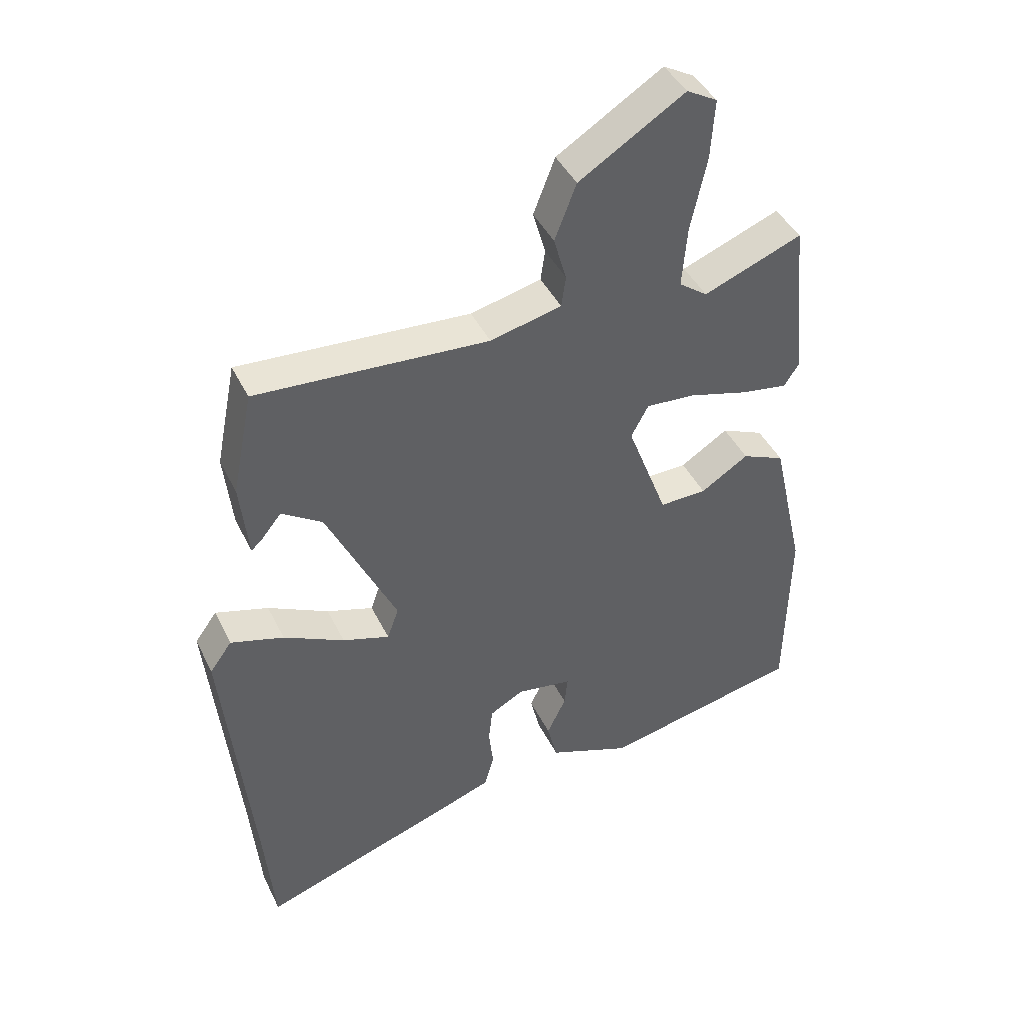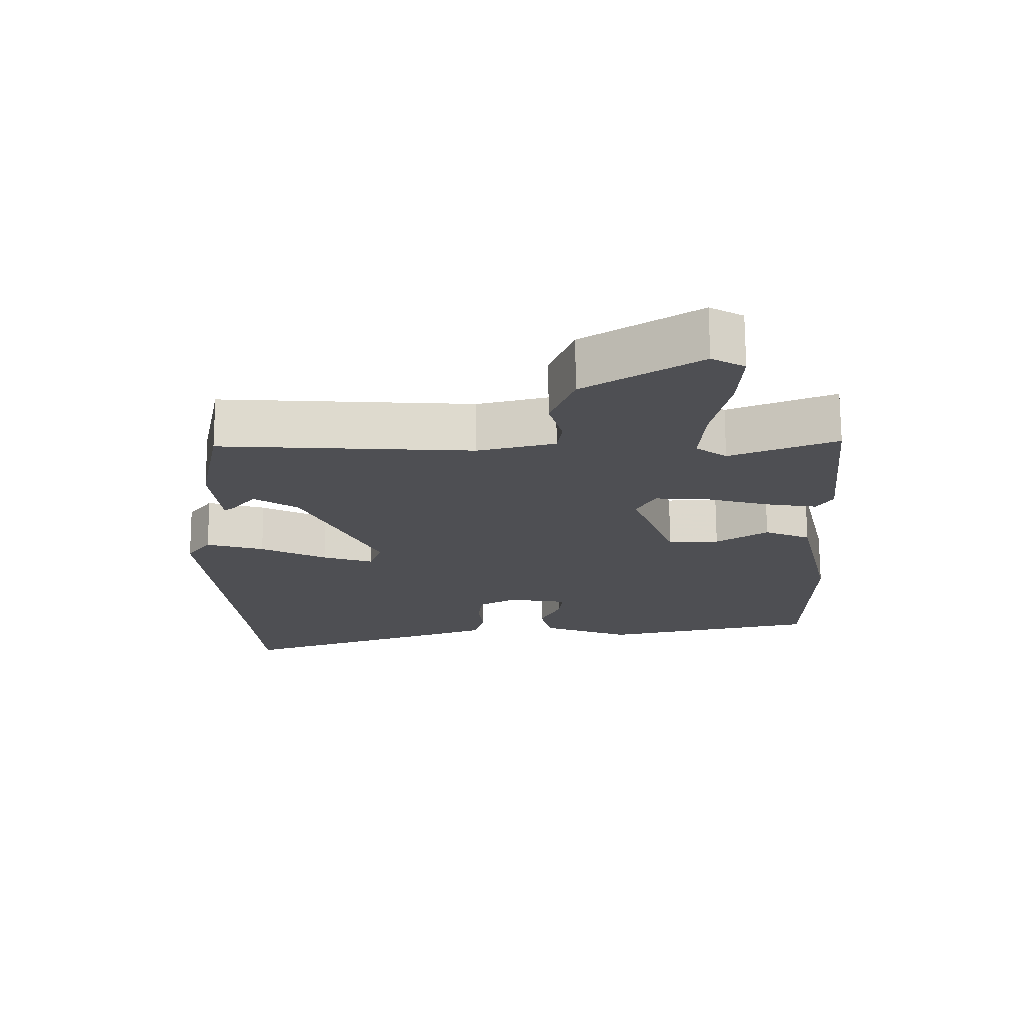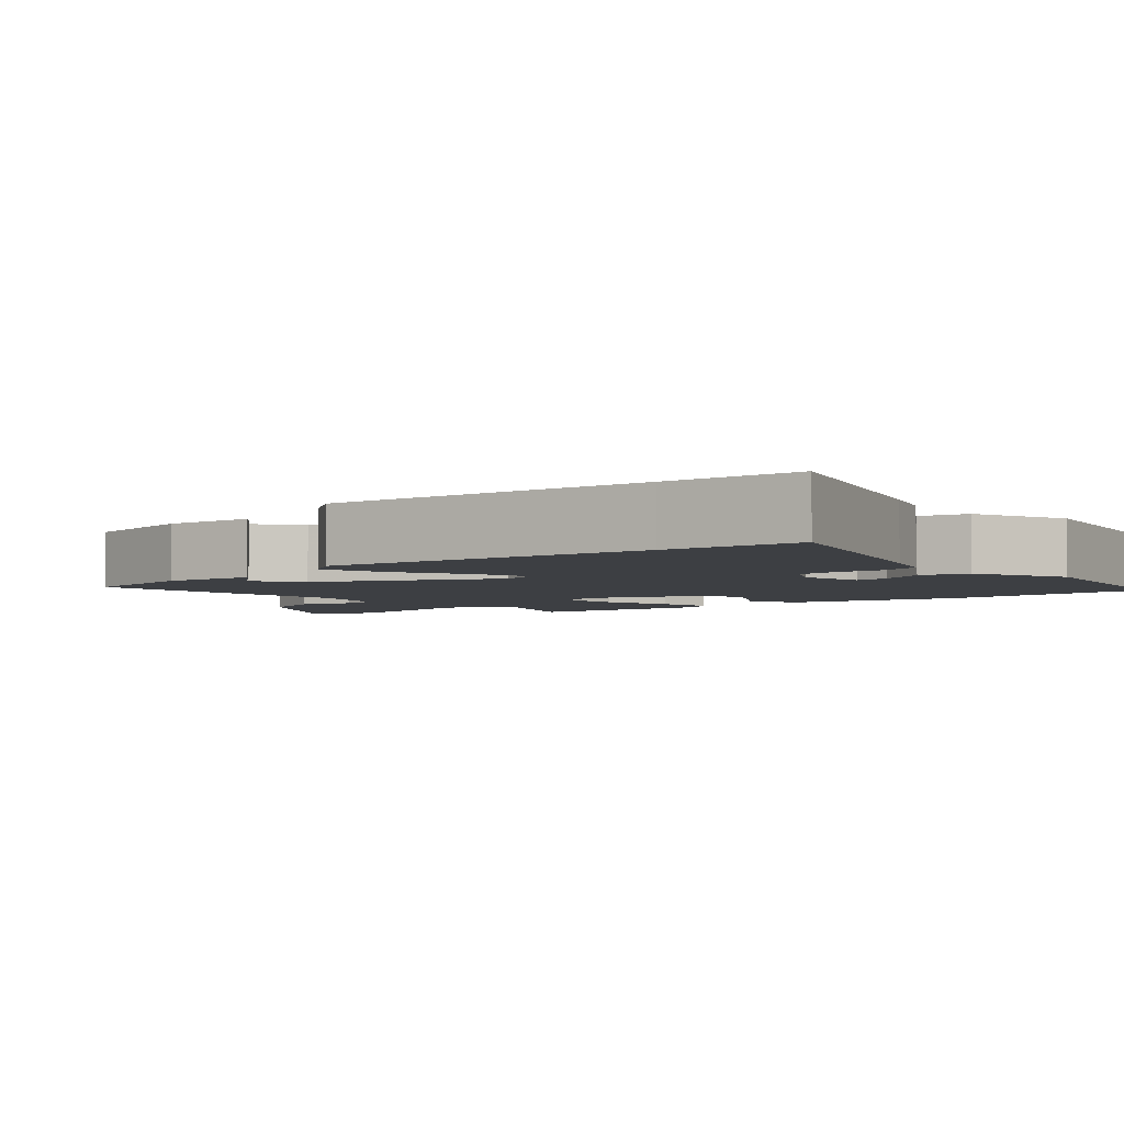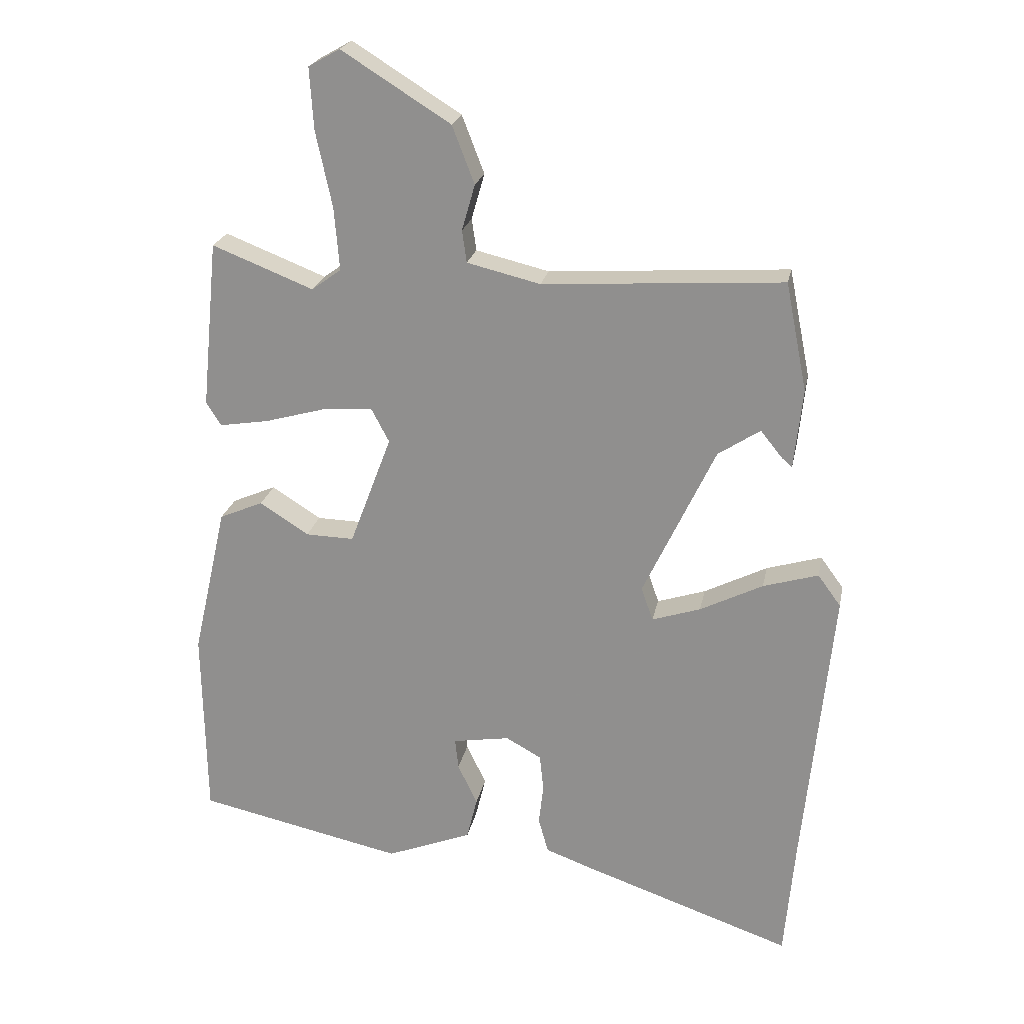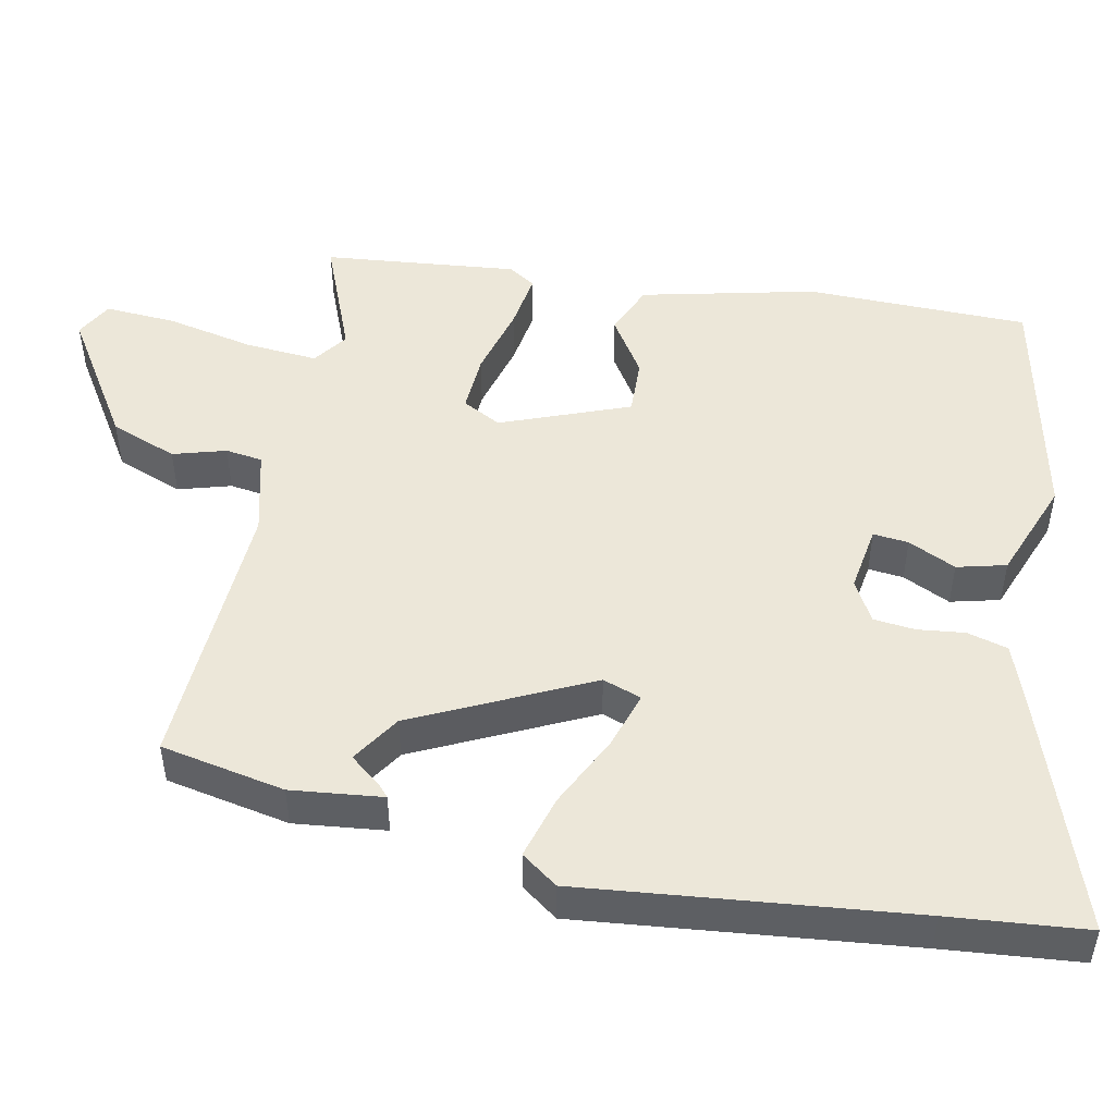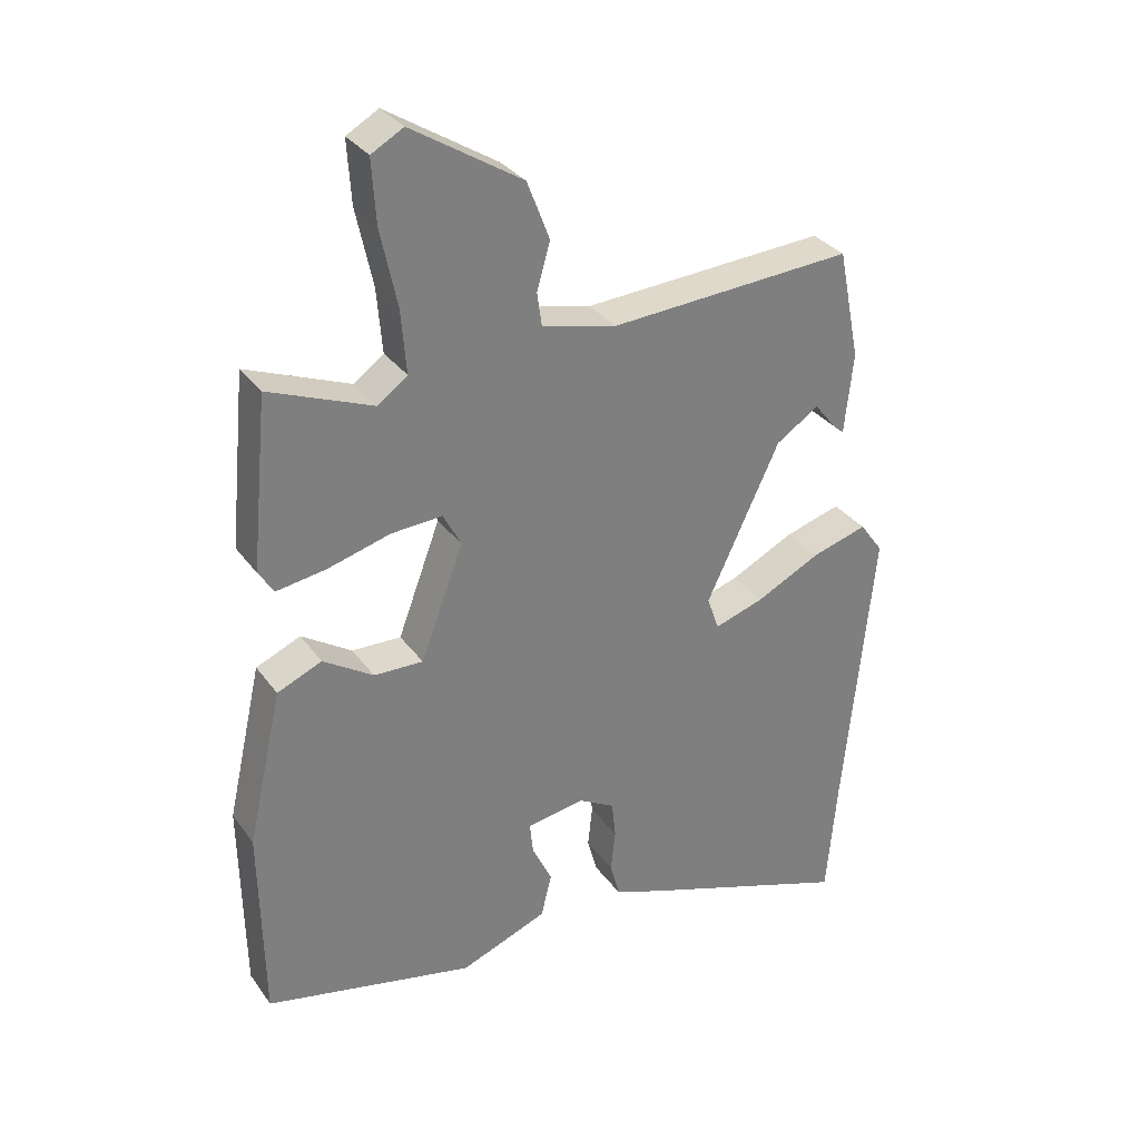
<metadata>
{"format":"obj","ext":"obj","renderer":"f3d","projection":"perspective","resolution":1024,"background":"white","views":[{"elev":42.9,"azim":155.4,"up":"+Z"},{"elev":71.9,"azim":179.7,"up":"+Z"},{"elev":-3.8,"azim":130.9,"up":"+Y"},{"elev":22.3,"azim":11.0,"up":"+Z"},{"elev":49.6,"azim":101.1,"up":"+Y"},{"elev":31.7,"azim":-29.6,"up":"+Z"}]}
</metadata>
<code>
v -0.429 0.07 0.518
v -0.274 0.07 0.457
v -0.229 0.07 0.49
v -0.237 0.07 0.586
v -0.262 0.07 0.702
v -0.268 0.07 0.796
v -0.22 0.07 0.823
v -0.054 0.07 0.719
v -0.02 0.07 0.631
v -0.04 0.07 0.561
v -0.033 0.07 0.512
v 0.079 0.07 0.485
v 0.445 0.07 0.508
v 0.478 0.07 0.343
v 0.465 0.07 0.221
v 0.449 0.07 0.235
v 0.416 0.07 0.276
v 0.352 0.07 0.234
v 0.242 0.07 0.001
v 0.26 0.07 -0.05
v 0.334 0.07 -0.026
v 0.43 0.07 0.022
v 0.514 0.07 0.047
v 0.549 0.07 -0.001
v 0.505 0.07 -0.44
v 0.489 0.07 -0.623
v 0.17 0.07 -0.513
v 0.096 0.07 -0.486
v 0.081 0.07 -0.432
v 0.088 0.07 -0.37
v 0.082 0.07 -0.314
v 0.028 0.07 -0.284
v -0.059 0.07 -0.298
v -0.054 0.07 -0.345
v -0.024 0.07 -0.408
v -0.04 0.07 -0.473
v -0.171 0.07 -0.524
v -0.486 0.07 -0.456
v -0.491 0.07 -0.162
v -0.439 0.07 0.069
v -0.372 0.07 0.098
v -0.297 0.07 0.05
v -0.223 0.07 0.048
v -0.159 0.07 0.218
v -0.186 0.07 0.269
v -0.263 0.07 0.264
v -0.356 0.07 0.238
v -0.431 0.07 0.226
v -0.454 0.07 0.262
v -0.429 0 0.518
v -0.274 0 0.457
v -0.229 0 0.49
v -0.237 0 0.586
v -0.262 0 0.702
v -0.268 0 0.796
v -0.22 0 0.823
v -0.054 0 0.719
v -0.02 0 0.631
v -0.04 0 0.561
v -0.033 0 0.512
v 0.079 0 0.485
v 0.445 0 0.508
v 0.478 0 0.343
v 0.465 0 0.221
v 0.449 0 0.235
v 0.416 0 0.276
v 0.352 0 0.234
v 0.242 0 0.001
v 0.26 0 -0.05
v 0.334 0 -0.026
v 0.43 0 0.022
v 0.514 0 0.047
v 0.549 0 -0.001
v 0.505 0 -0.44
v 0.489 0 -0.623
v 0.17 0 -0.513
v 0.096 0 -0.486
v 0.081 0 -0.432
v 0.088 0 -0.37
v 0.082 0 -0.314
v 0.028 0 -0.284
v -0.059 0 -0.298
v -0.054 0 -0.345
v -0.024 0 -0.408
v -0.04 0 -0.473
v -0.171 0 -0.524
v -0.486 0 -0.456
v -0.491 0 -0.162
v -0.439 0 0.069
v -0.372 0 0.098
v -0.297 0 0.05
v -0.223 0 0.048
v -0.159 0 0.218
v -0.186 0 0.269
v -0.263 0 0.264
v -0.356 0 0.238
v -0.431 0 0.226
v -0.454 0 0.262
f 49 1 2
f 48 49 2
f 47 48 2
f 46 47 2
f 45 46 2 3
f 44 45 3 4
f 40 41 42
f 39 40 42
f 38 39 42
f 37 38 42
f 36 37 42
f 35 36 42
f 34 35 42
f 33 34 42 43
f 32 33 43 44
f 28 29 30
f 27 28 30
f 26 27 30
f 25 26 30
f 25 30 31
f 24 25 31
f 23 24 31
f 22 23 31
f 21 22 31
f 20 21 31 32
f 15 16 17
f 14 15 17
f 13 14 17
f 12 13 17 18
f 11 12 18 19
f 8 9 10
f 7 8 10
f 6 7 10
f 5 6 10
f 4 5 10
f 4 10 11
f 20 32 44
f 19 20 44
f 11 19 44
f 4 11 44
f 51 50 98
f 51 98 97
f 51 97 96
f 51 96 95
f 52 51 95 94
f 53 52 94 93
f 91 90 89
f 91 89 88
f 91 88 87
f 91 87 86
f 91 86 85
f 91 85 84
f 91 84 83
f 92 91 83 82
f 93 92 82 81
f 79 78 77
f 79 77 76
f 79 76 75
f 79 75 74
f 80 79 74
f 80 74 73
f 80 73 72
f 80 72 71
f 80 71 70
f 81 80 70 69
f 66 65 64
f 66 64 63
f 66 63 62
f 67 66 62 61
f 68 67 61 60
f 59 58 57
f 59 57 56
f 59 56 55
f 59 55 54
f 59 54 53
f 60 59 53
f 93 81 69
f 93 69 68
f 93 68 60
f 93 60 53
f 1 50 51 2
f 2 51 52 3
f 3 52 53 4
f 4 53 54 5
f 5 54 55 6
f 6 55 56 7
f 7 56 57 8
f 8 57 58 9
f 9 58 59 10
f 10 59 60 11
f 11 60 61 12
f 12 61 62 13
f 13 62 63 14
f 14 63 64 15
f 15 64 65 16
f 16 65 66 17
f 17 66 67 18
f 18 67 68 19
f 19 68 69 20
f 20 69 70 21
f 21 70 71 22
f 22 71 72 23
f 23 72 73 24
f 24 73 74 25
f 25 74 75 26
f 26 75 76 27
f 27 76 77 28
f 28 77 78 29
f 29 78 79 30
f 30 79 80 31
f 31 80 81 32
f 32 81 82 33
f 33 82 83 34
f 34 83 84 35
f 35 84 85 36
f 36 85 86 37
f 37 86 87 38
f 38 87 88 39
f 39 88 89 40
f 40 89 90 41
f 41 90 91 42
f 42 91 92 43
f 43 92 93 44
f 44 93 94 45
f 45 94 95 46
f 46 95 96 47
f 47 96 97 48
f 48 97 98 49
f 49 98 50 1

</code>
